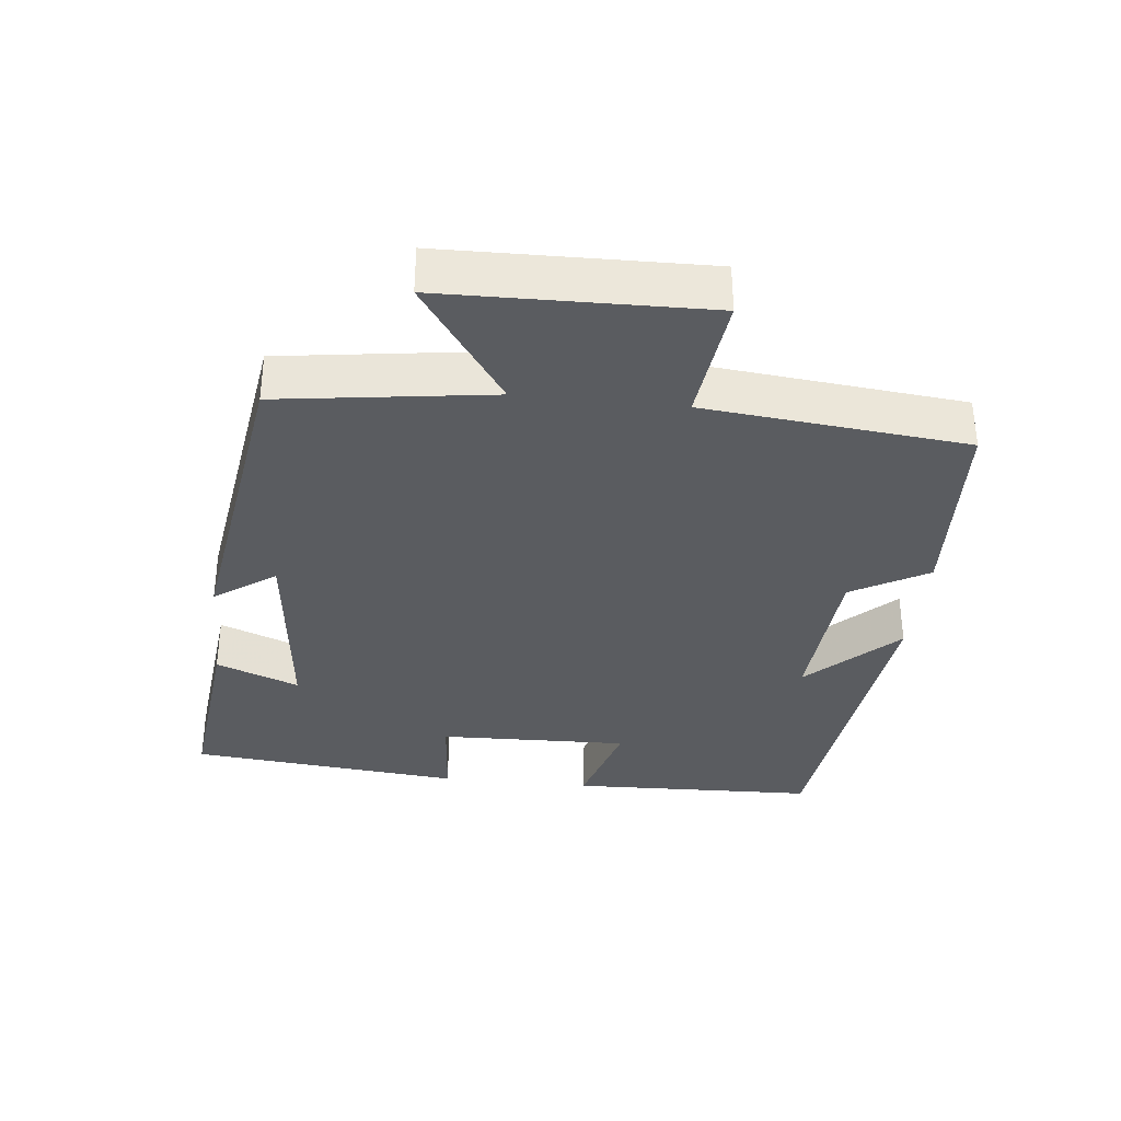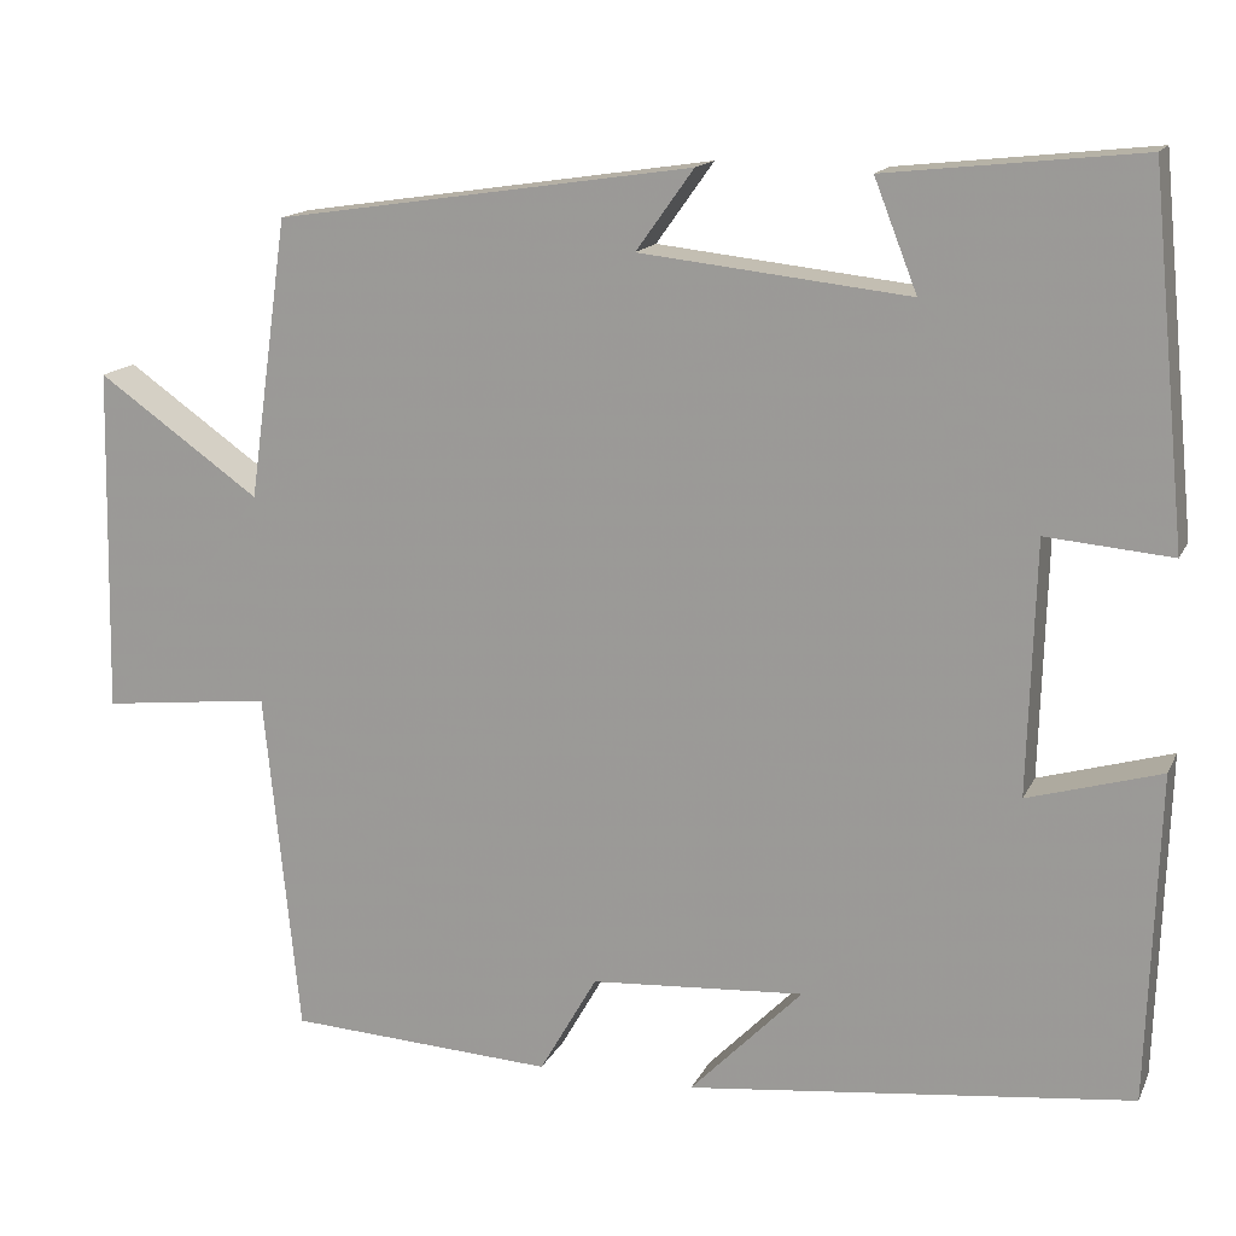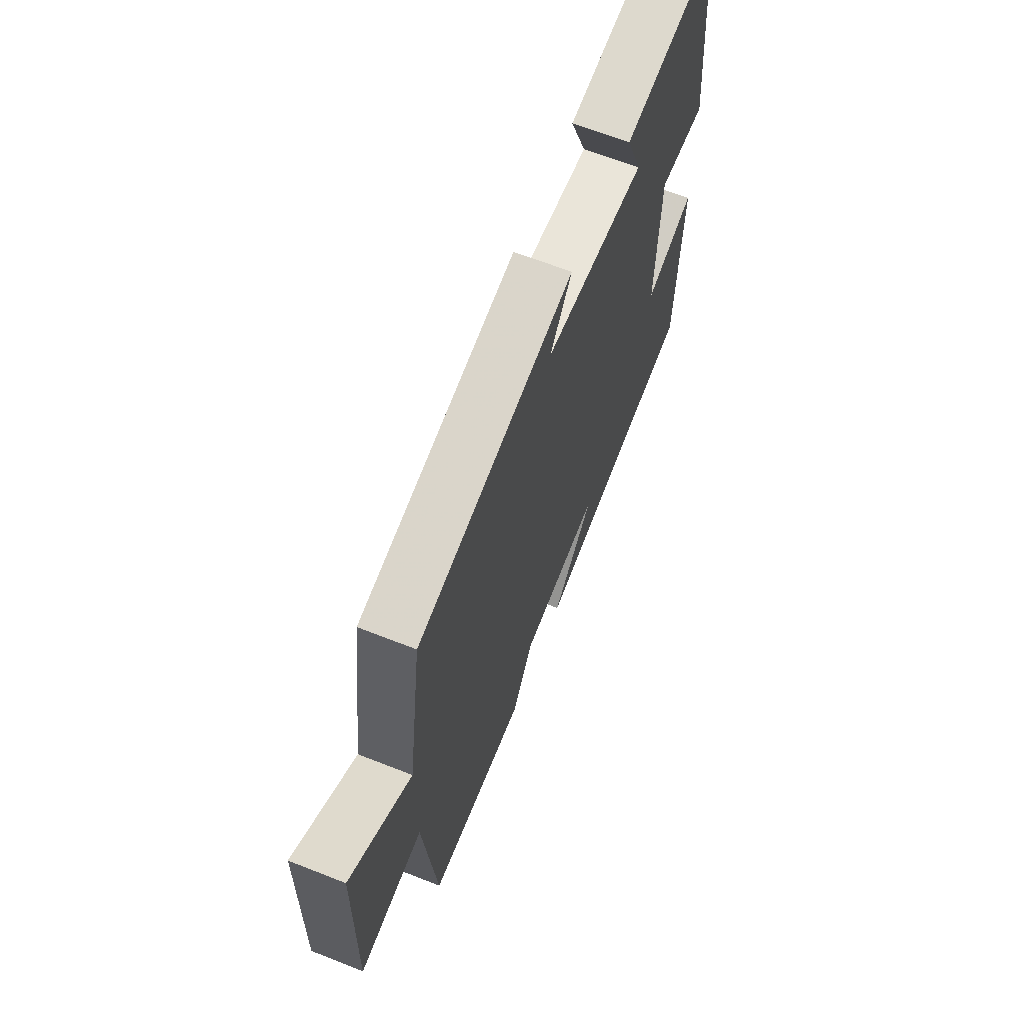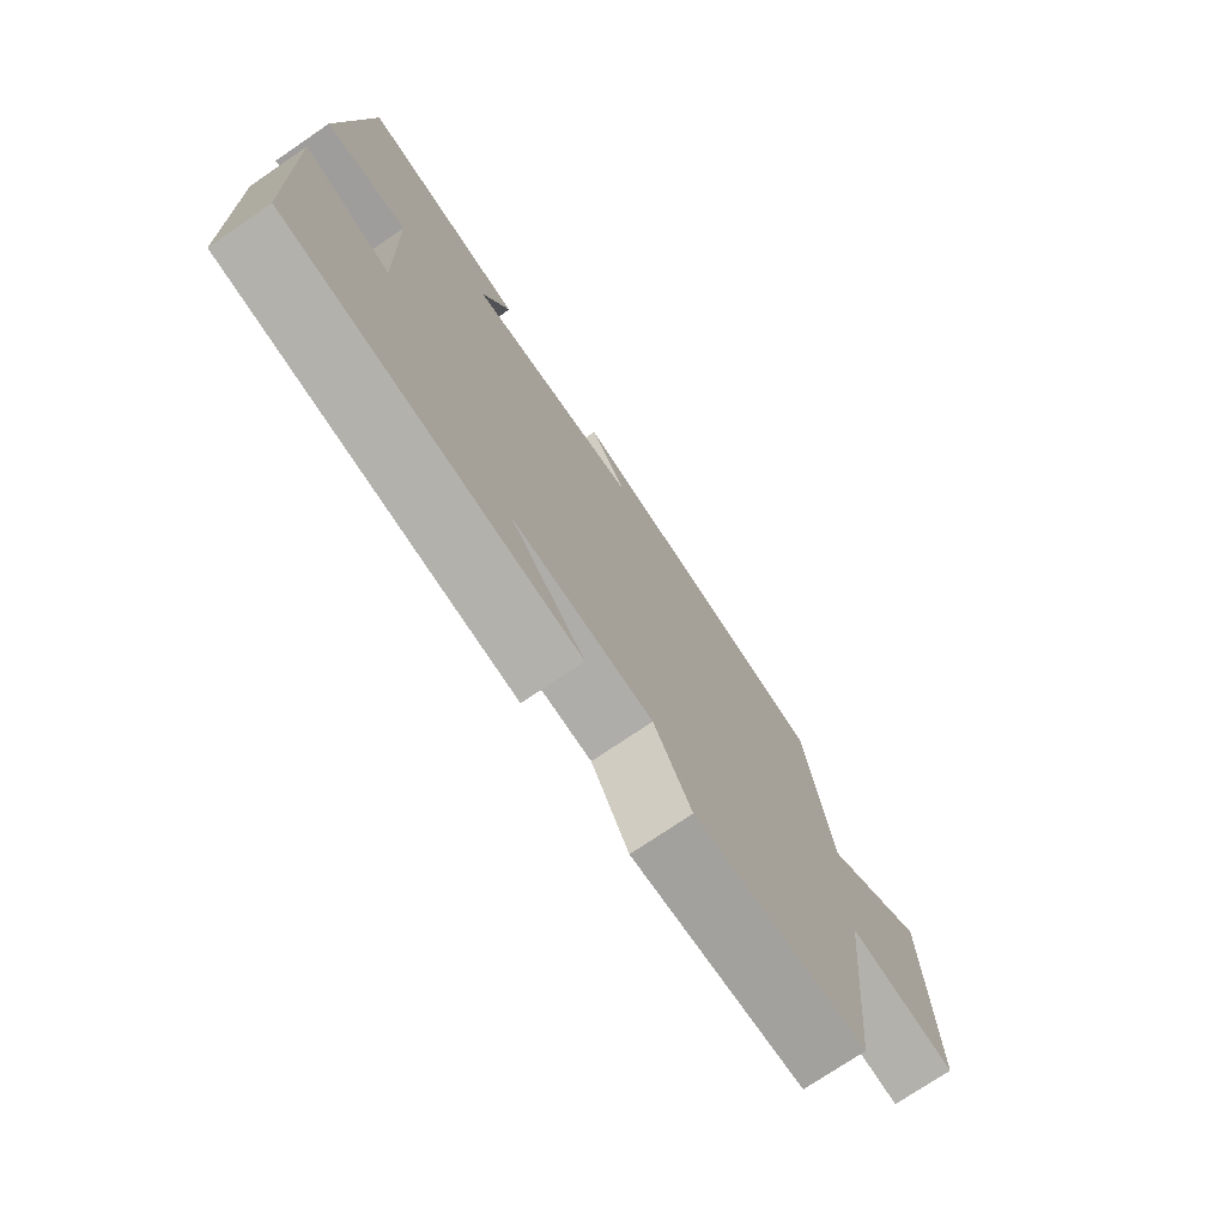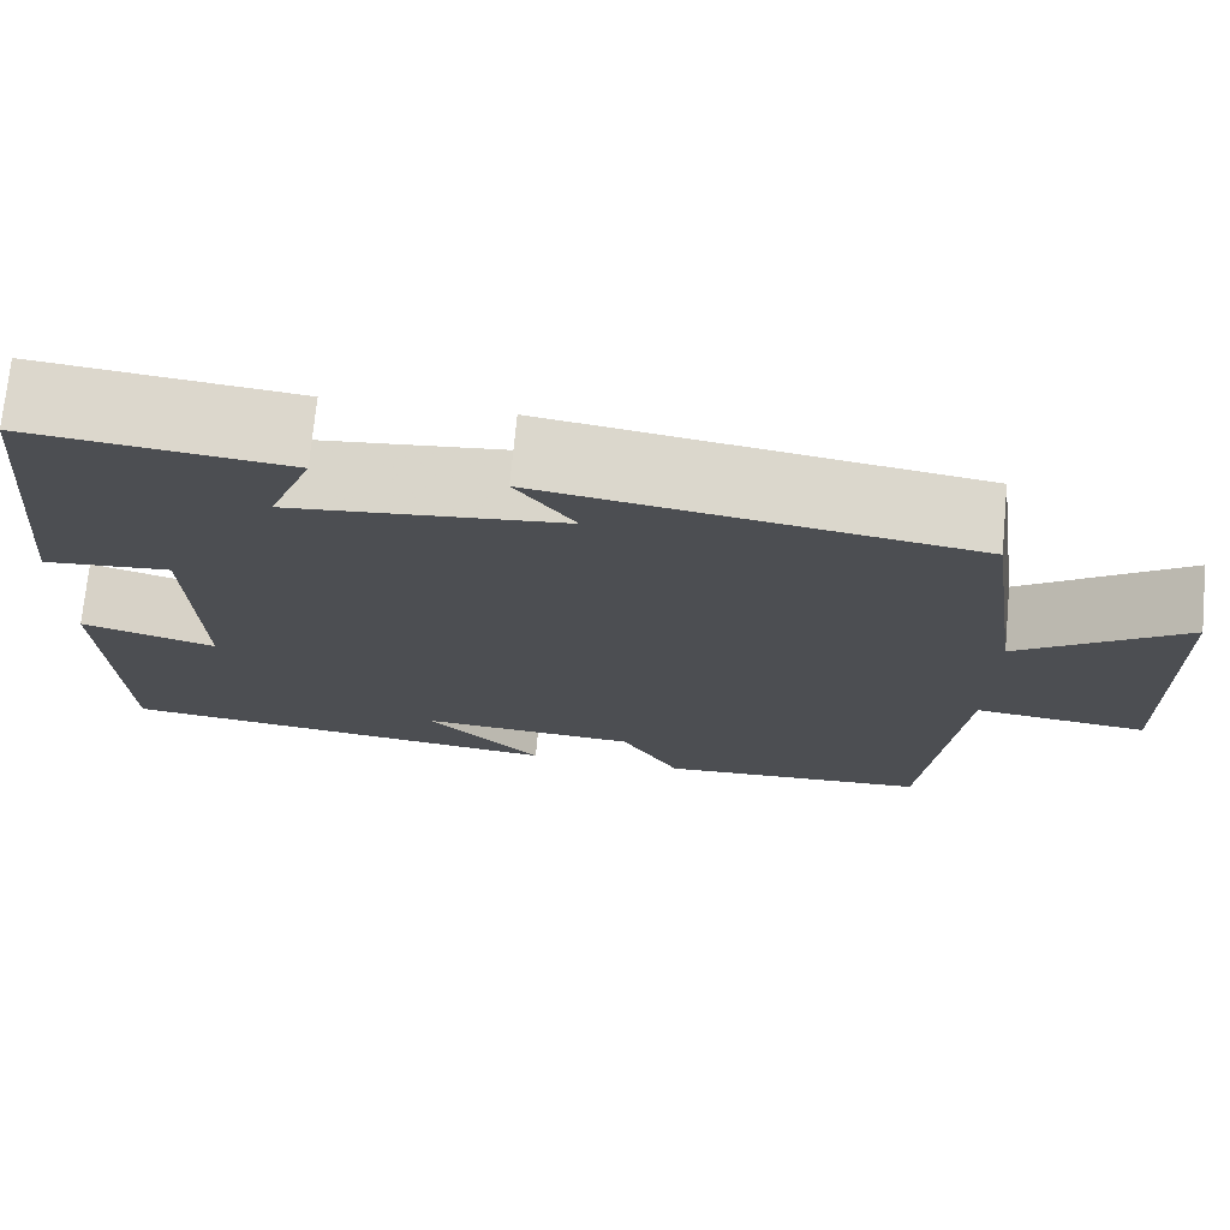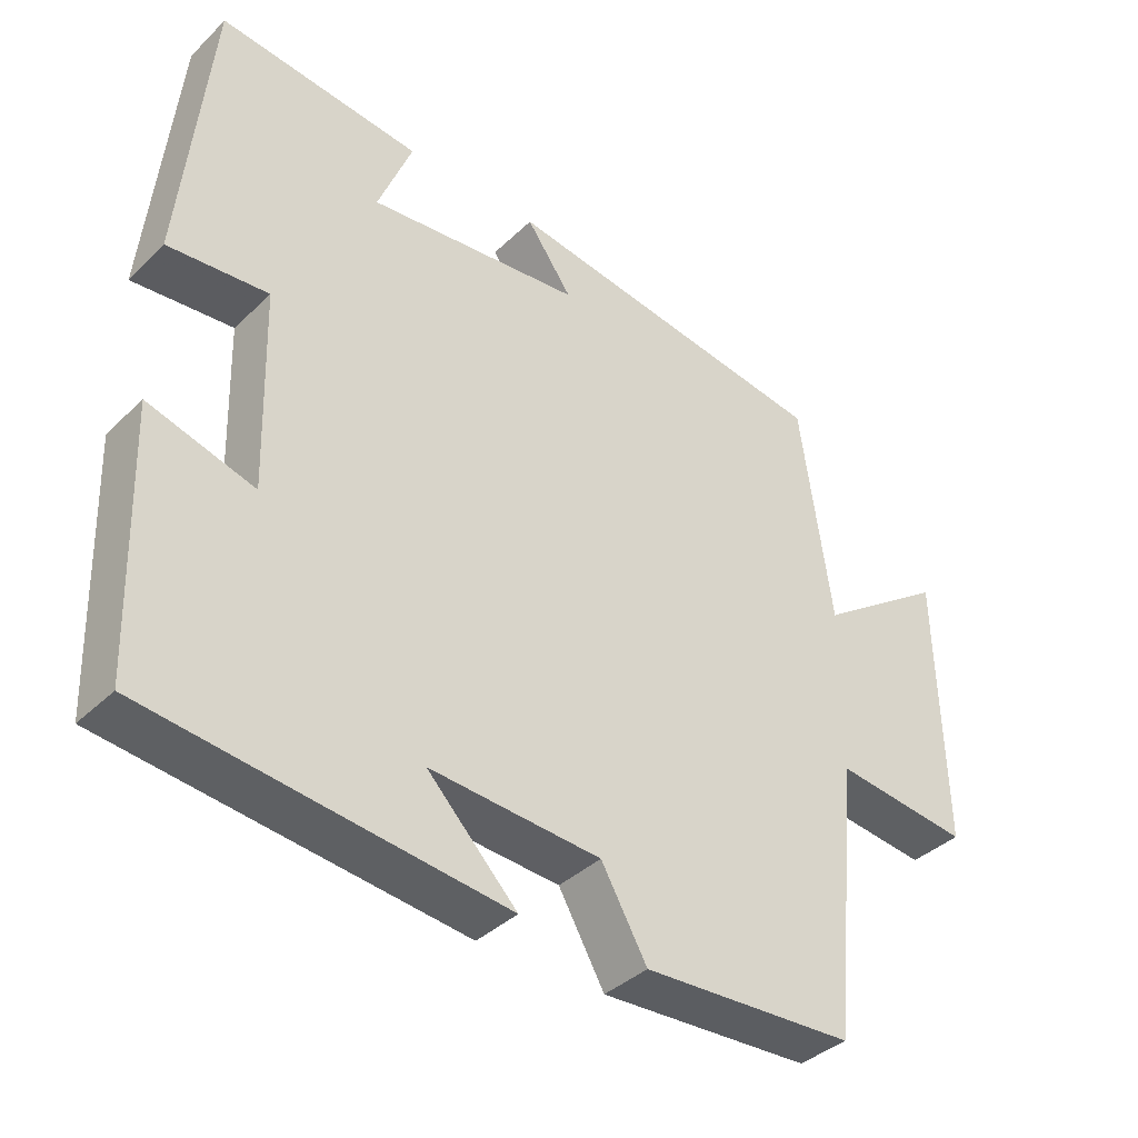
<metadata>
{"format":"obj","ext":"obj","renderer":"f3d","projection":"perspective","resolution":1024,"background":"white","views":[{"elev":-34.4,"azim":83.8,"up":"+Y"},{"elev":15.0,"azim":-161.5,"up":"+Z"},{"elev":65.5,"azim":111.6,"up":"+Z"},{"elev":-74.4,"azim":-55.8,"up":"+Z"},{"elev":73.0,"azim":5.4,"up":"+Z"},{"elev":-38.3,"azim":-39.9,"up":"+Z"}]}
</metadata>
<code>
v 0.462 0.07 -0.484
v 0.171 0.07 -0.5
v 0.108 0.07 -0.39
v -0.126 0.07 -0.374
v -0.003 0.07 -0.5
v -0.488 0.07 -0.445
v -0.5 0.07 -0.087
v -0.355 0.07 -0.129
v -0.363 0.07 0.147
v -0.5 0.07 0.135
v -0.461 0.07 0.53
v -0.184 0.07 0.5
v -0.231 0.07 0.38
v 0.063 0.07 0.412
v 0 0.07 0.5
v 0.457 0.07 0.432
v 0.5 0.07 0.126
v 0.678 0.07 0.251
v 0.686 0.07 -0.127
v 0.5 0.07 -0.106
v 0.462 0 -0.484
v 0.171 0 -0.5
v 0.108 0 -0.39
v -0.126 0 -0.374
v -0.003 0 -0.5
v -0.488 0 -0.445
v -0.5 0 -0.087
v -0.355 0 -0.129
v -0.363 0 0.147
v -0.5 0 0.135
v -0.461 0 0.53
v -0.184 0 0.5
v -0.231 0 0.38
v 0.063 0 0.412
v 0 0 0.5
v 0.457 0 0.432
v 0.5 0 0.126
v 0.678 0 0.251
v 0.686 0 -0.127
v 0.5 0 -0.106
f 17 18 19 20
f 14 15 16 17
f 13 14 17 20
f 10 11 12 13
f 9 10 13
f 8 9 13 20
f 6 7 8
f 4 5 6
f 4 6 8 20
f 20 1 2 3
f 3 4 20
f 40 39 38 37
f 37 36 35 34
f 40 37 34 33
f 33 32 31 30
f 33 30 29
f 40 33 29 28
f 28 27 26
f 26 25 24
f 40 28 26 24
f 23 22 21 40
f 40 24 23
f 1 21 22 2
f 2 22 23 3
f 3 23 24 4
f 4 24 25 5
f 5 25 26 6
f 6 26 27 7
f 7 27 28 8
f 8 28 29 9
f 9 29 30 10
f 10 30 31 11
f 11 31 32 12
f 12 32 33 13
f 13 33 34 14
f 14 34 35 15
f 15 35 36 16
f 16 36 37 17
f 17 37 38 18
f 18 38 39 19
f 19 39 40 20
f 20 40 21 1

</code>
